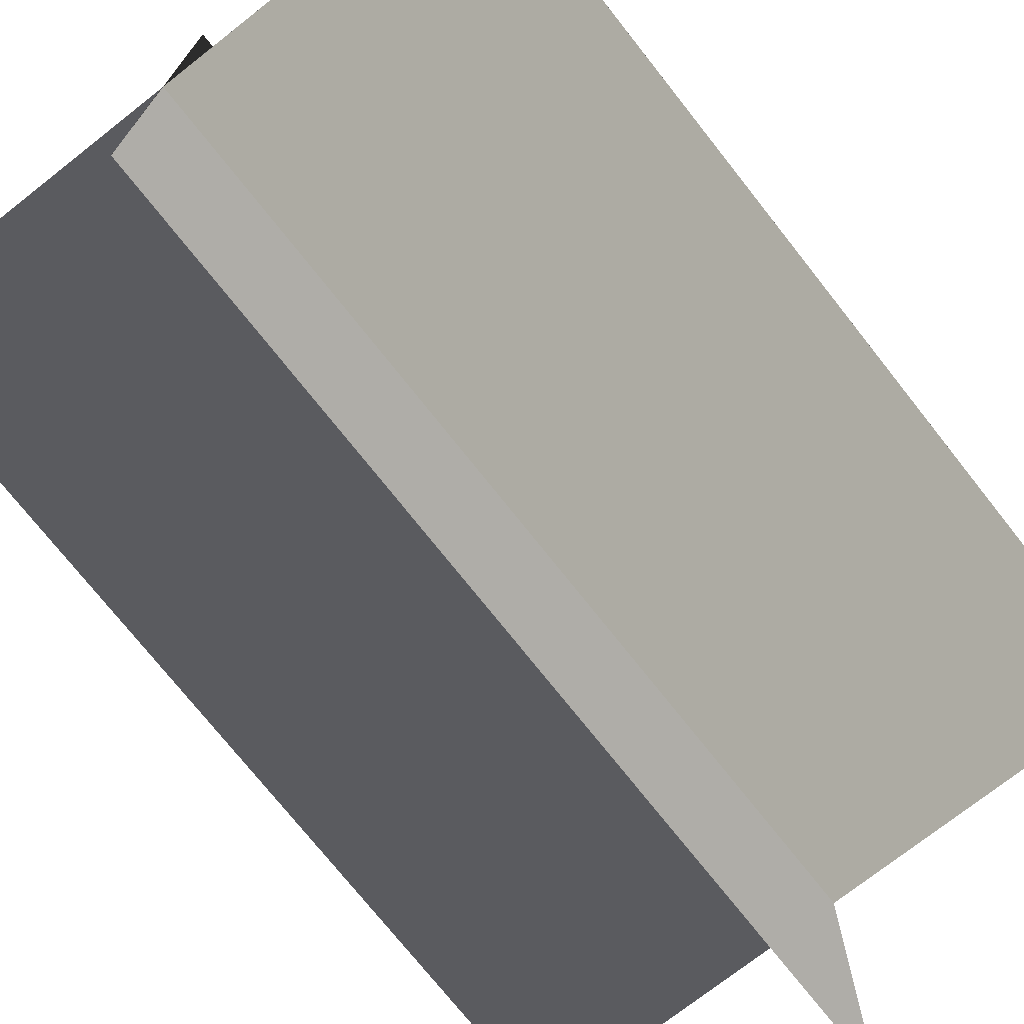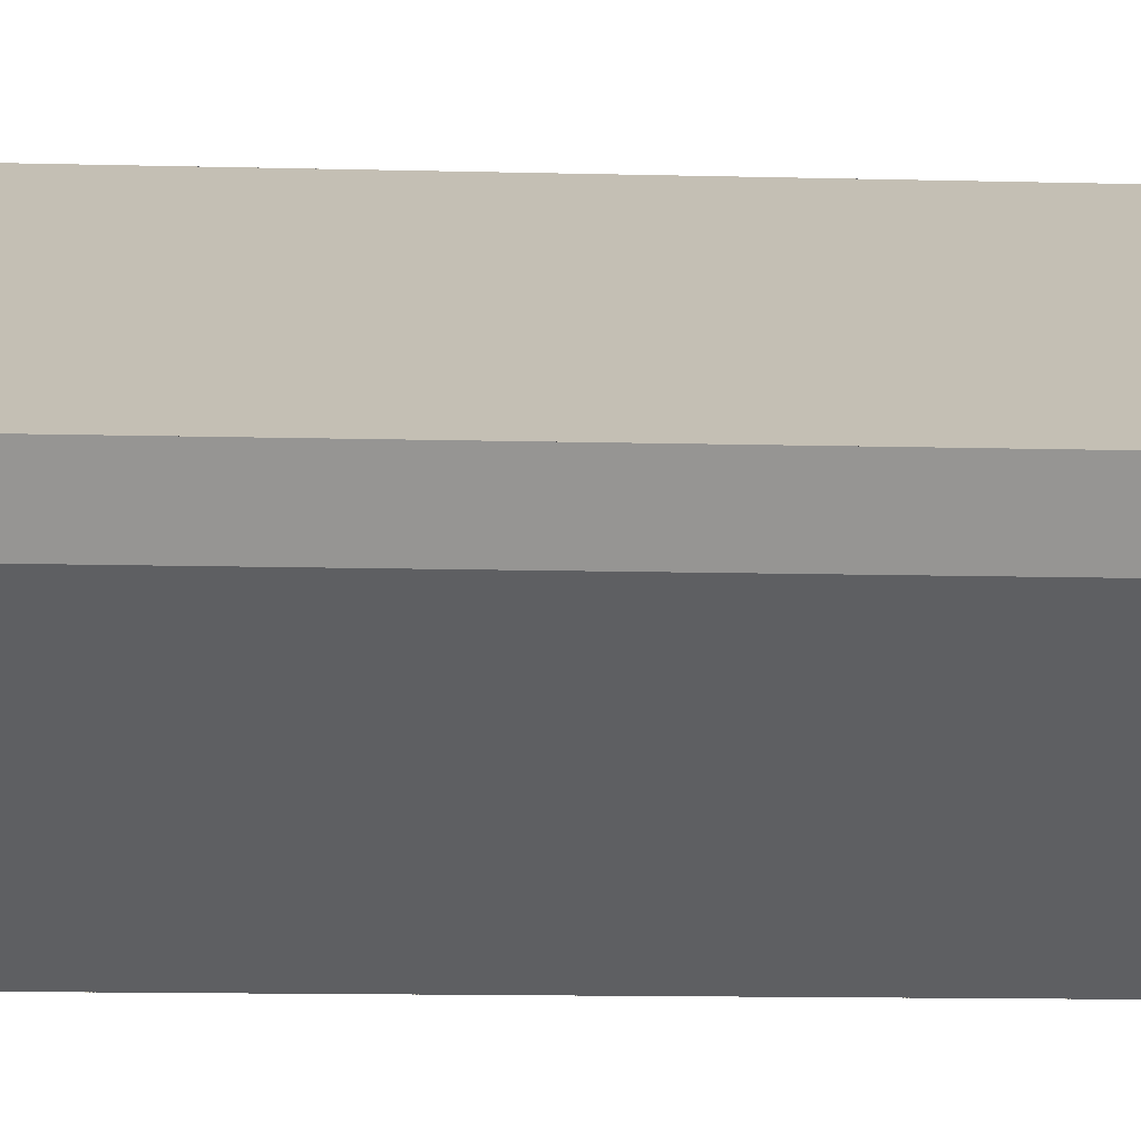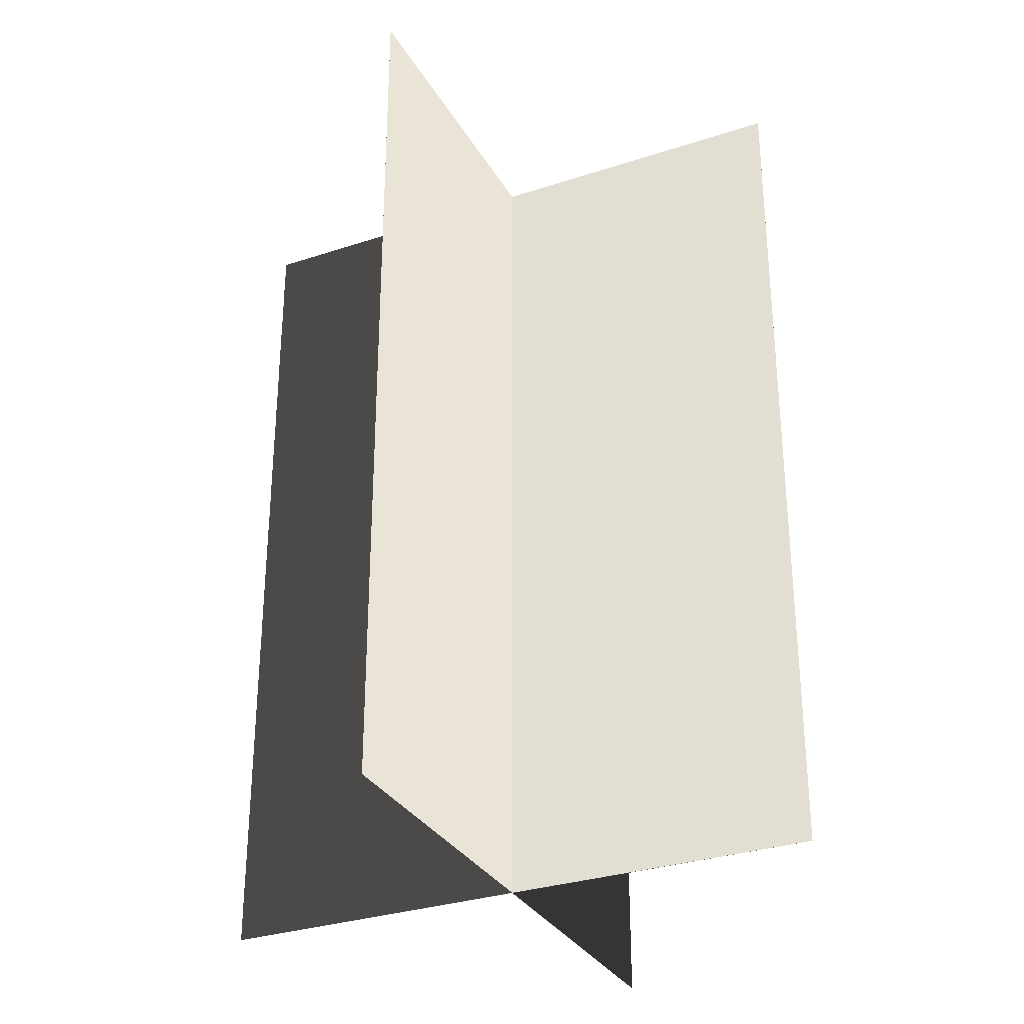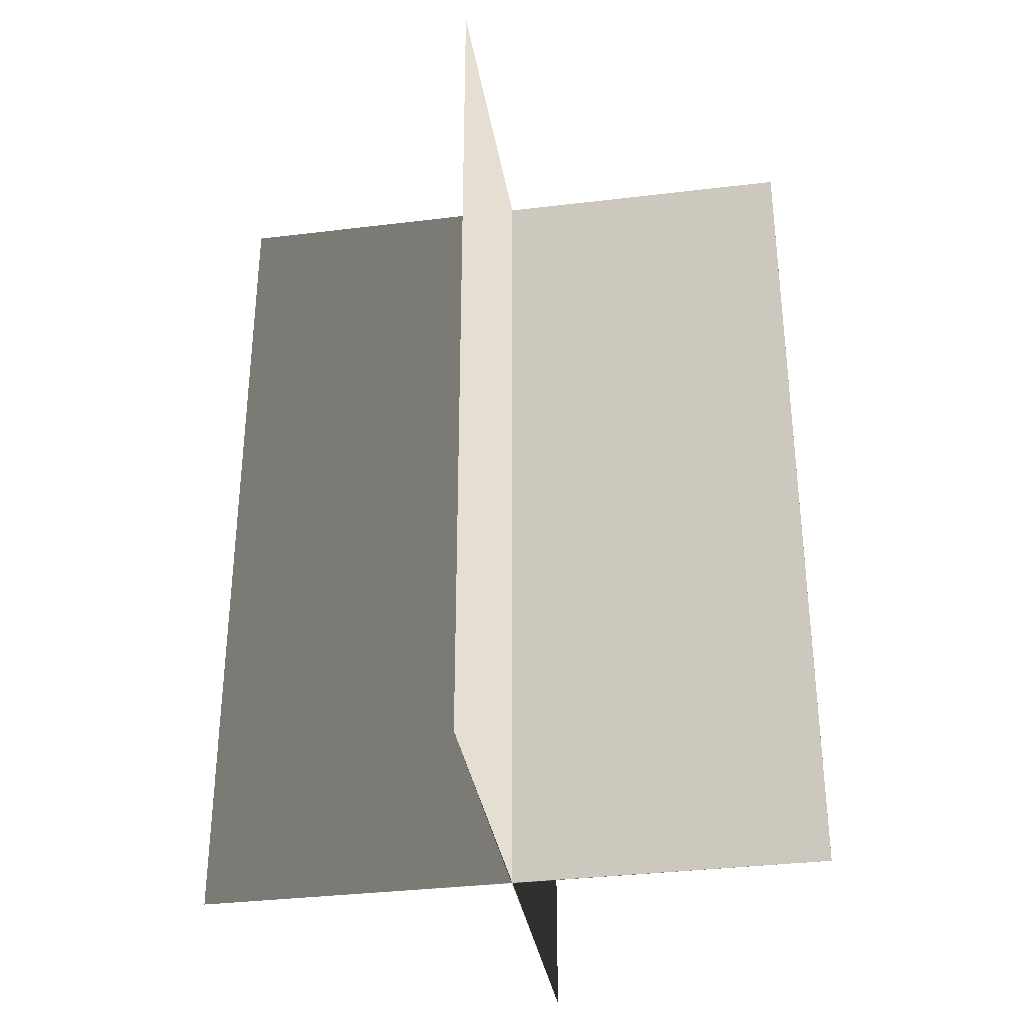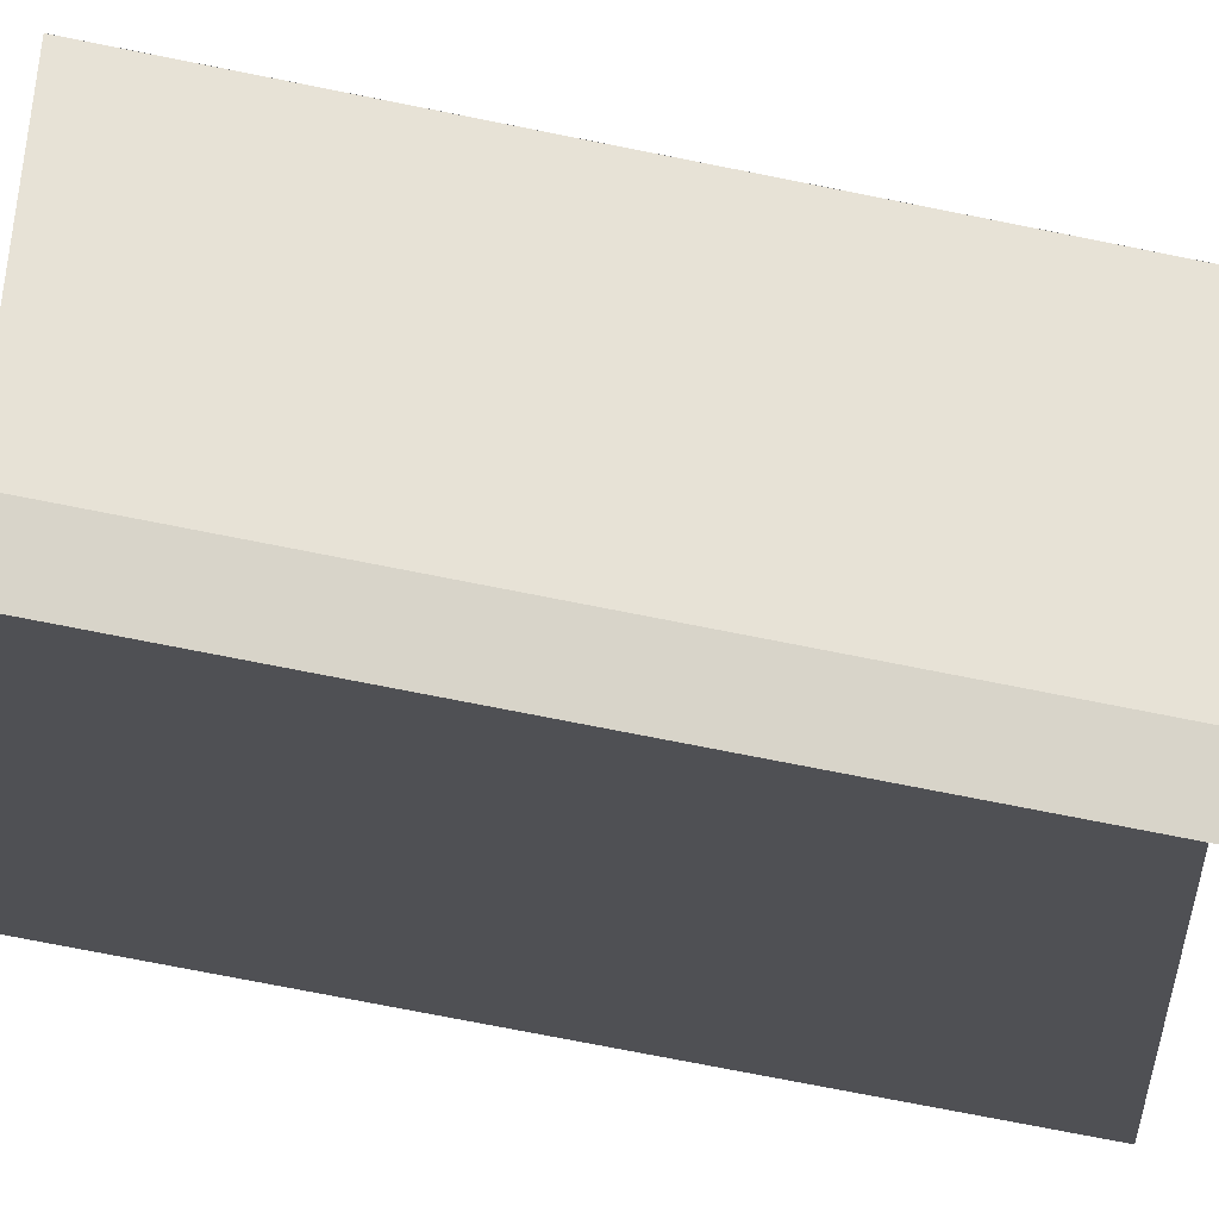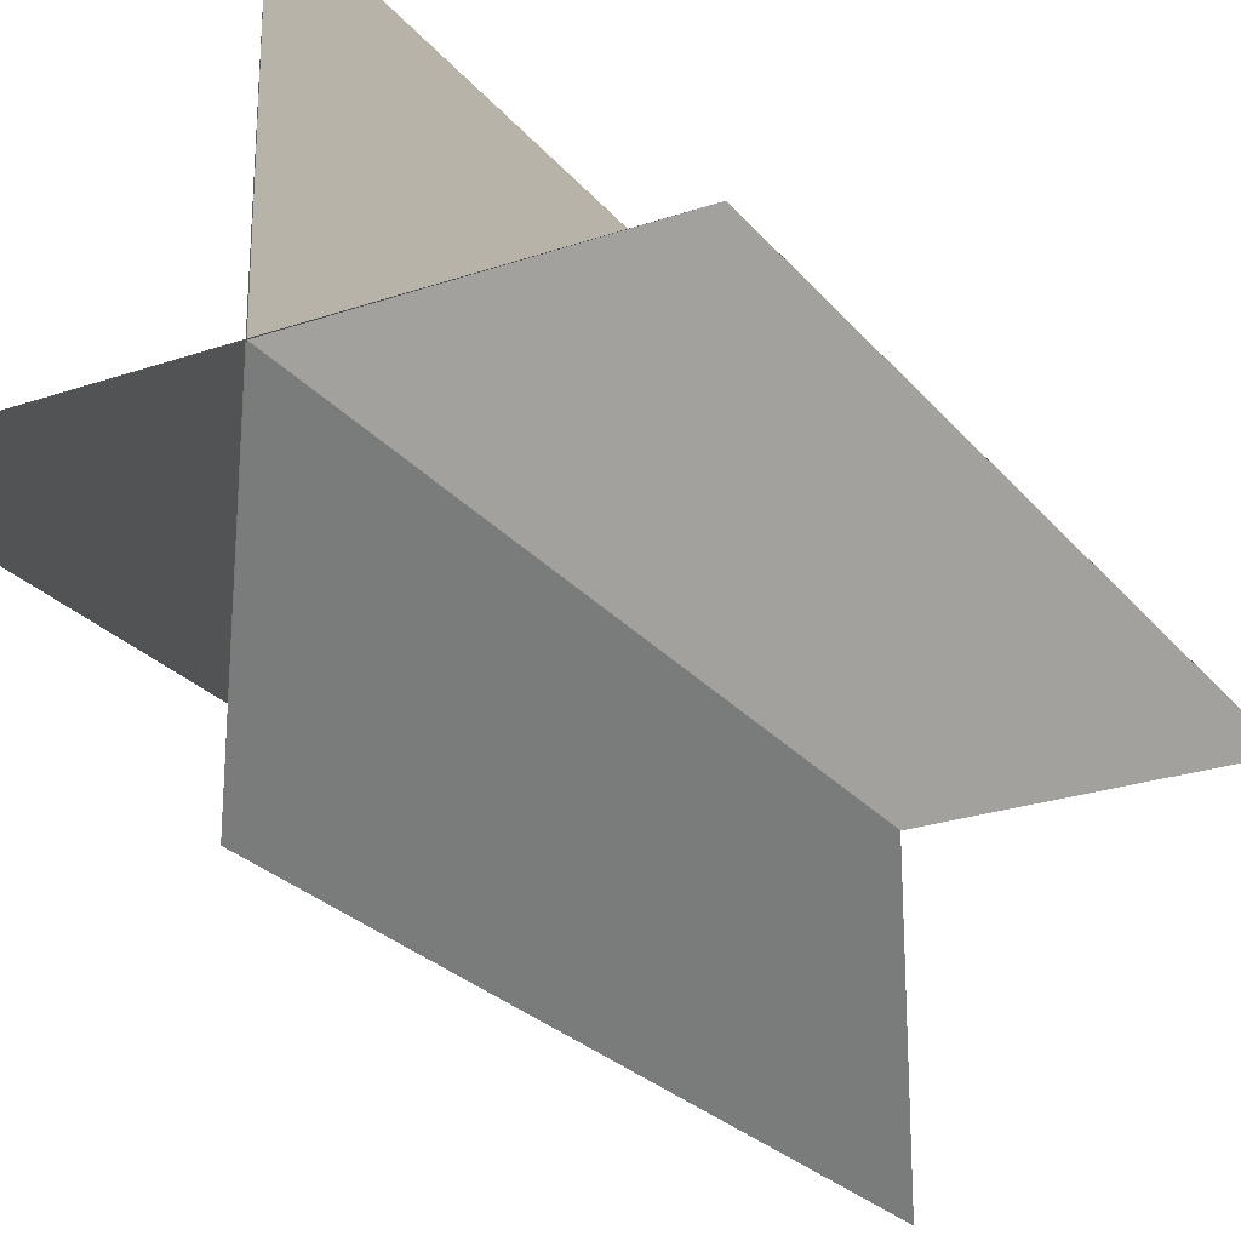
<metadata>
{"format":"obj","ext":"obj","renderer":"f3d","projection":"perspective","resolution":1024,"background":"white","views":[{"elev":-73.3,"azim":38.2,"up":"+Z"},{"elev":-15.3,"azim":-92.8,"up":"+Z"},{"elev":-31.3,"azim":-154.9,"up":"+Y"},{"elev":-34.5,"azim":99.3,"up":"+Y"},{"elev":-76.7,"azim":78.9,"up":"+Z"},{"elev":-24.8,"azim":-150.8,"up":"+Z"}]}
</metadata>
<code>
v -5.293 0 0
v 0 0 0.008
v -5.293 15 0
v 0 15 0.008
v 5.293 0 0
v 0 0 -0.007
v 5.293 15 0
v 0 15 -0.007
v 0 0 5.293
v 0.007 0 0
v 0 15 5.293
v 0.007 15 0
v 0 0 -5.293
v -0.008 0 0
v 0 15 -5.293
v -0.008 15 0
g CreateFan
f 1 2 4 3
f 5 6 8 7
f 5 7 4 2
f 1 3 8 6
f 9 10 12 11
f 13 14 16 15
f 13 15 12 10
f 9 11 16 14

</code>
